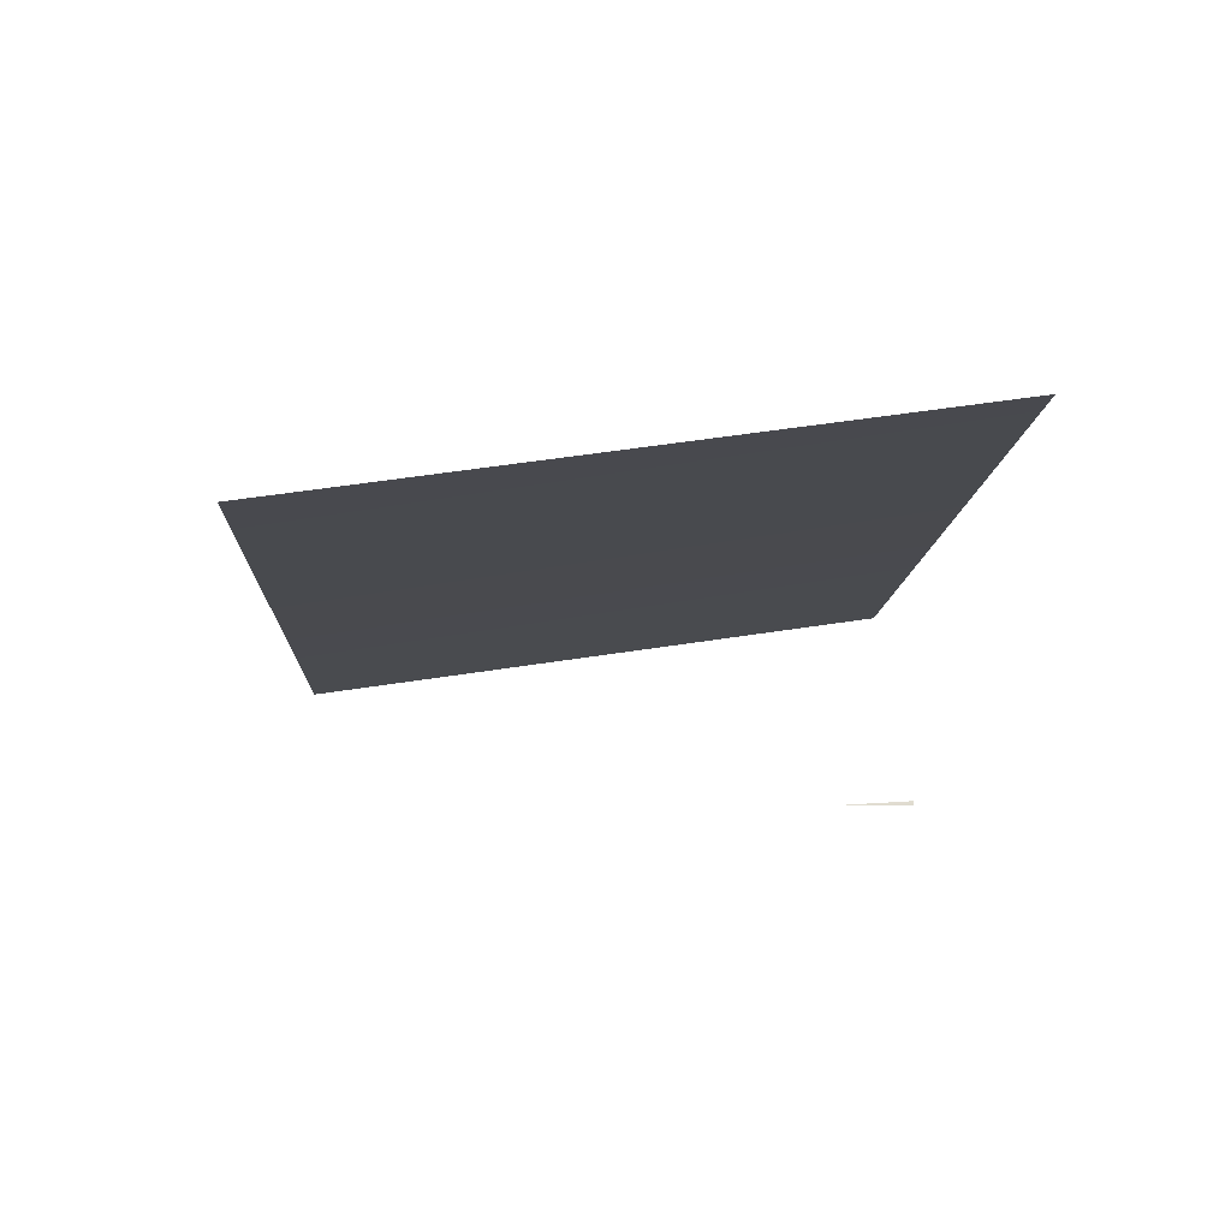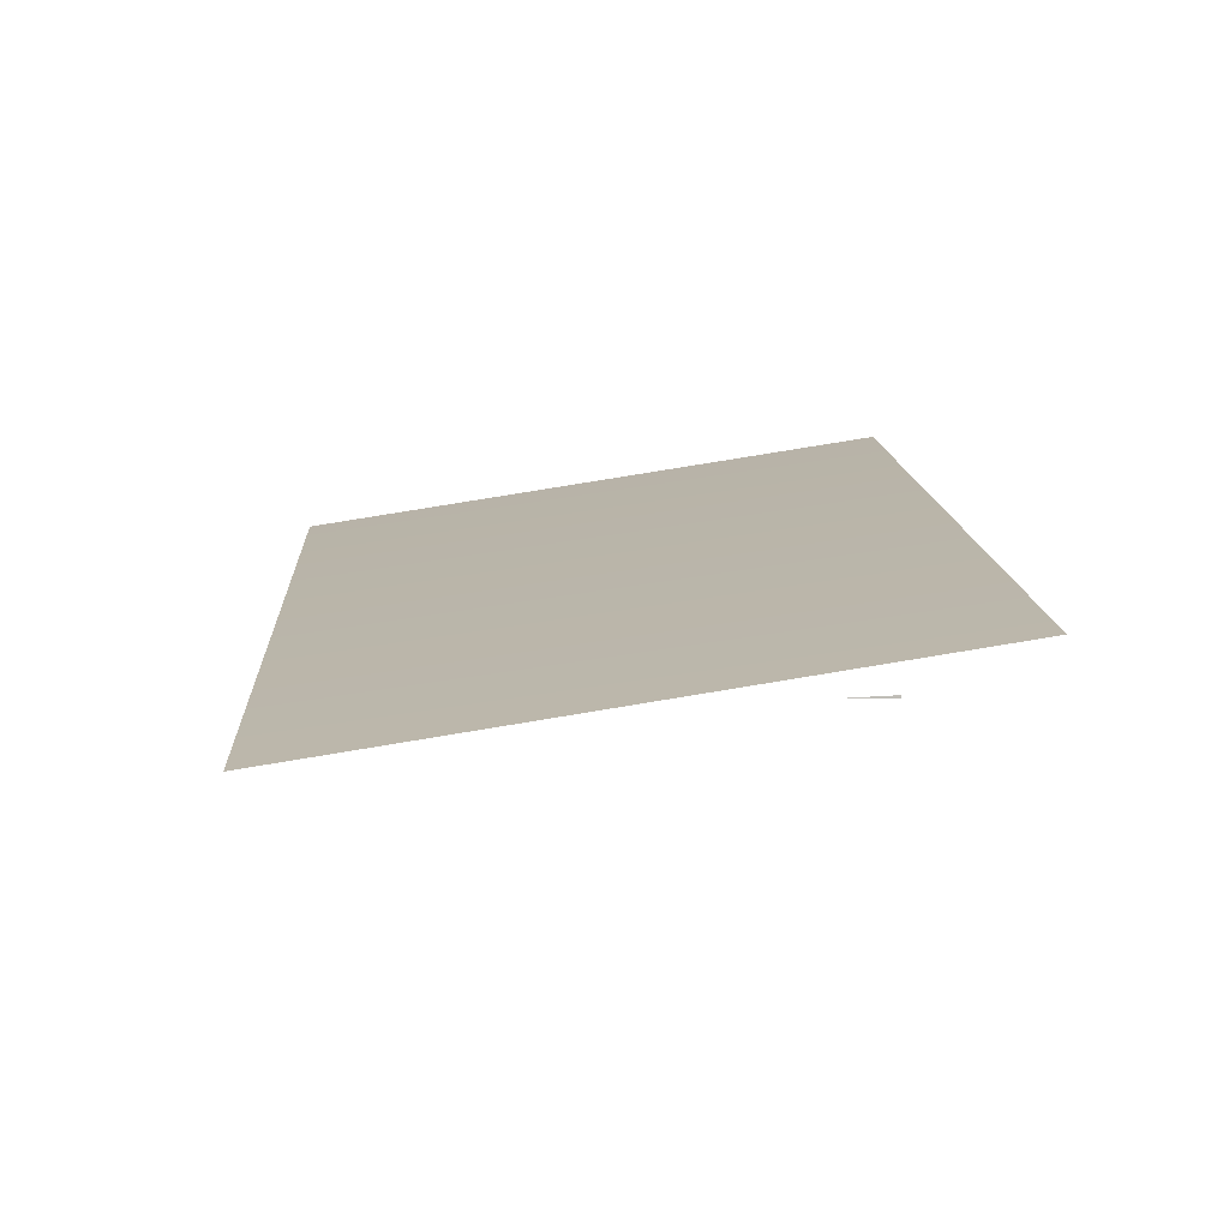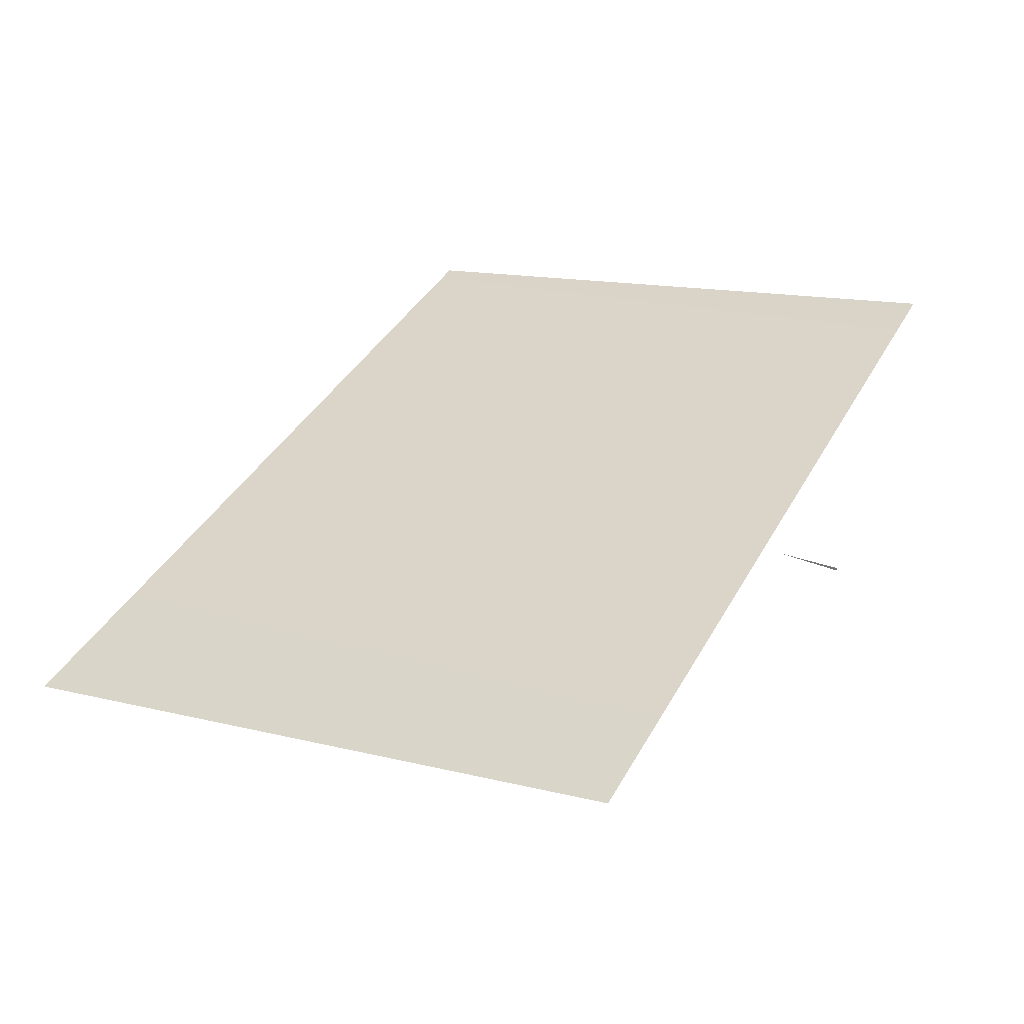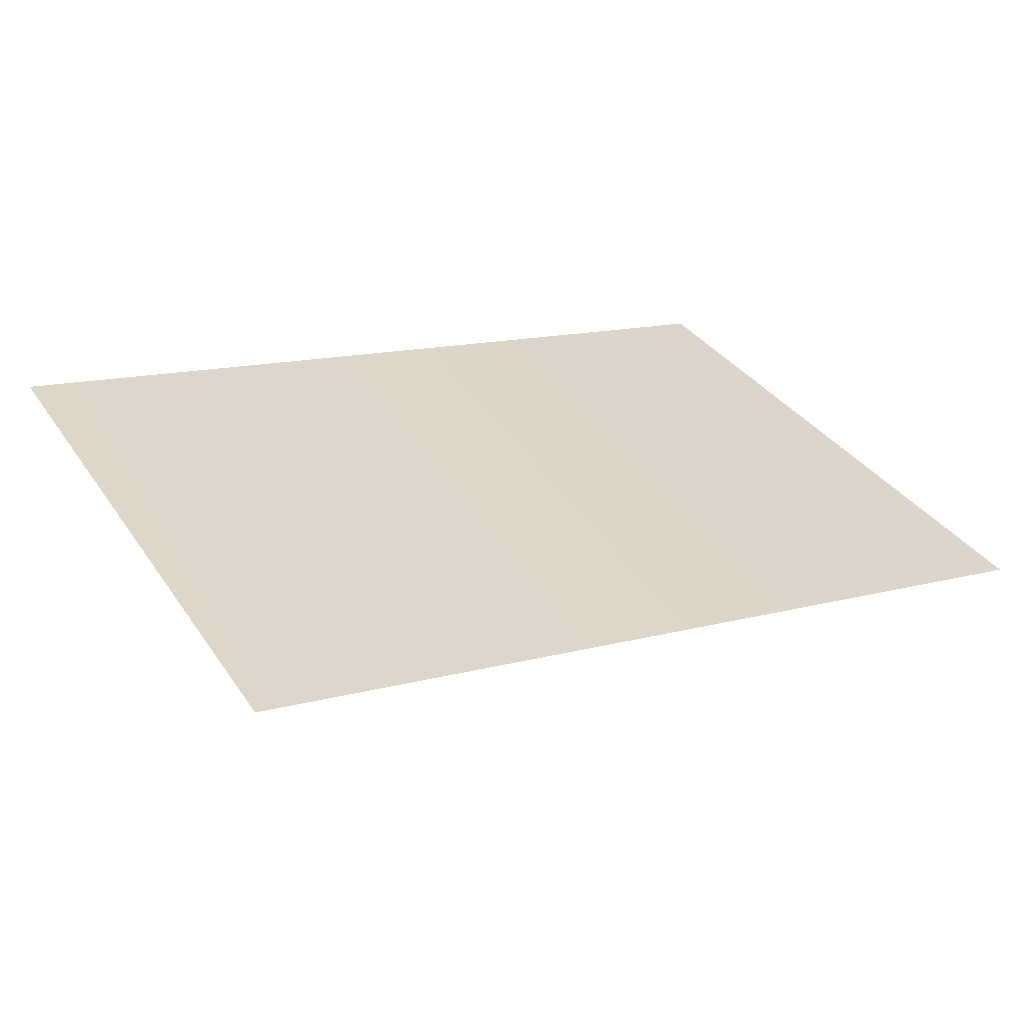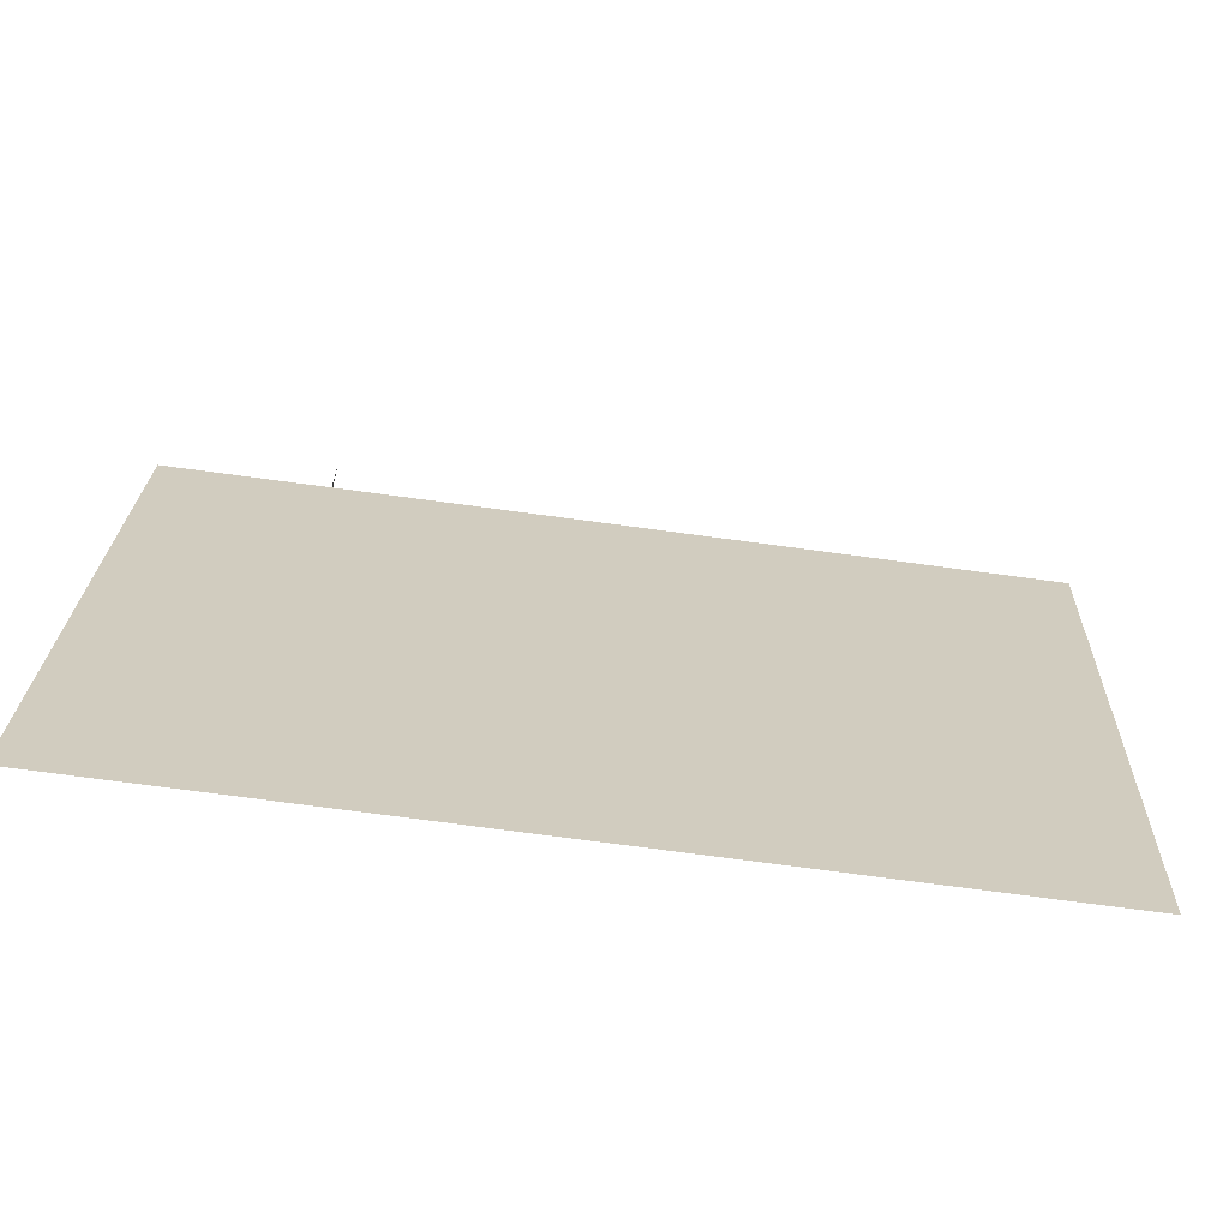
<metadata>
{"format":"obj","ext":"obj","renderer":"f3d","projection":"perspective","resolution":1024,"background":"white","views":[{"elev":-16.2,"azim":-92.7,"up":"+Z"},{"elev":9.0,"azim":-93.2,"up":"+Z"},{"elev":33.8,"azim":-63.4,"up":"+Z"},{"elev":24.7,"azim":150.2,"up":"+Z"},{"elev":-75.2,"azim":167.4,"up":"+Y"}]}
</metadata>
<code>
g DecalMesh_Common_Decal_Sign_09__61
v 0.1439 -0.1946 -0.0975
v 0.1456 -0.1696 -0.1
v 0.1466 -0.1493 -0.1
v 0.1439 -0.1946 -0.0975
v 0.1444 -0.1946 -0.1
v 0.1456 -0.1696 -0.1
v 0.1184 0.1946 -0.01385
v 0.1314 -0.1946 0.04733
v 0.2467 -0.1946 0.05744
v 0.1184 0.1946 -0.01385
v -0.07338 0.1946 -0.03066
v -0.01904 -0.1946 0.03414
v 0.1184 0.1946 -0.01385
v -0.01904 -0.1946 0.03414
v 0.1314 -0.1946 0.04733
v 0.2726 0.1946 -0.0003323
v 0.1184 0.1946 -0.01385
v 0.2467 -0.1946 0.05744
v 0.2726 0.1946 -0.0003323
v 0.2467 -0.1946 0.05744
v 0.2726 -0.1946 0.05971
v -0.07338 0.1946 -0.03066
v -0.1472 -0.1946 0.02291
v -0.01904 -0.1946 0.03414
v -0.07338 0.1946 -0.03066
v -0.2726 0.1946 -0.04813
v -0.2726 -0.1946 0.01191
v -0.07338 0.1946 -0.03066
v -0.2726 -0.1946 0.01191
v -0.1472 -0.1946 0.02291
g DecalMesh_Common_Decal_Sign_09__61_0
f 3 2 1
f 6 5 4
f 9 8 7
f 12 11 10
f 15 14 13
f 18 17 16
f 21 20 19
f 24 23 22
f 27 26 25
f 30 29 28

</code>
